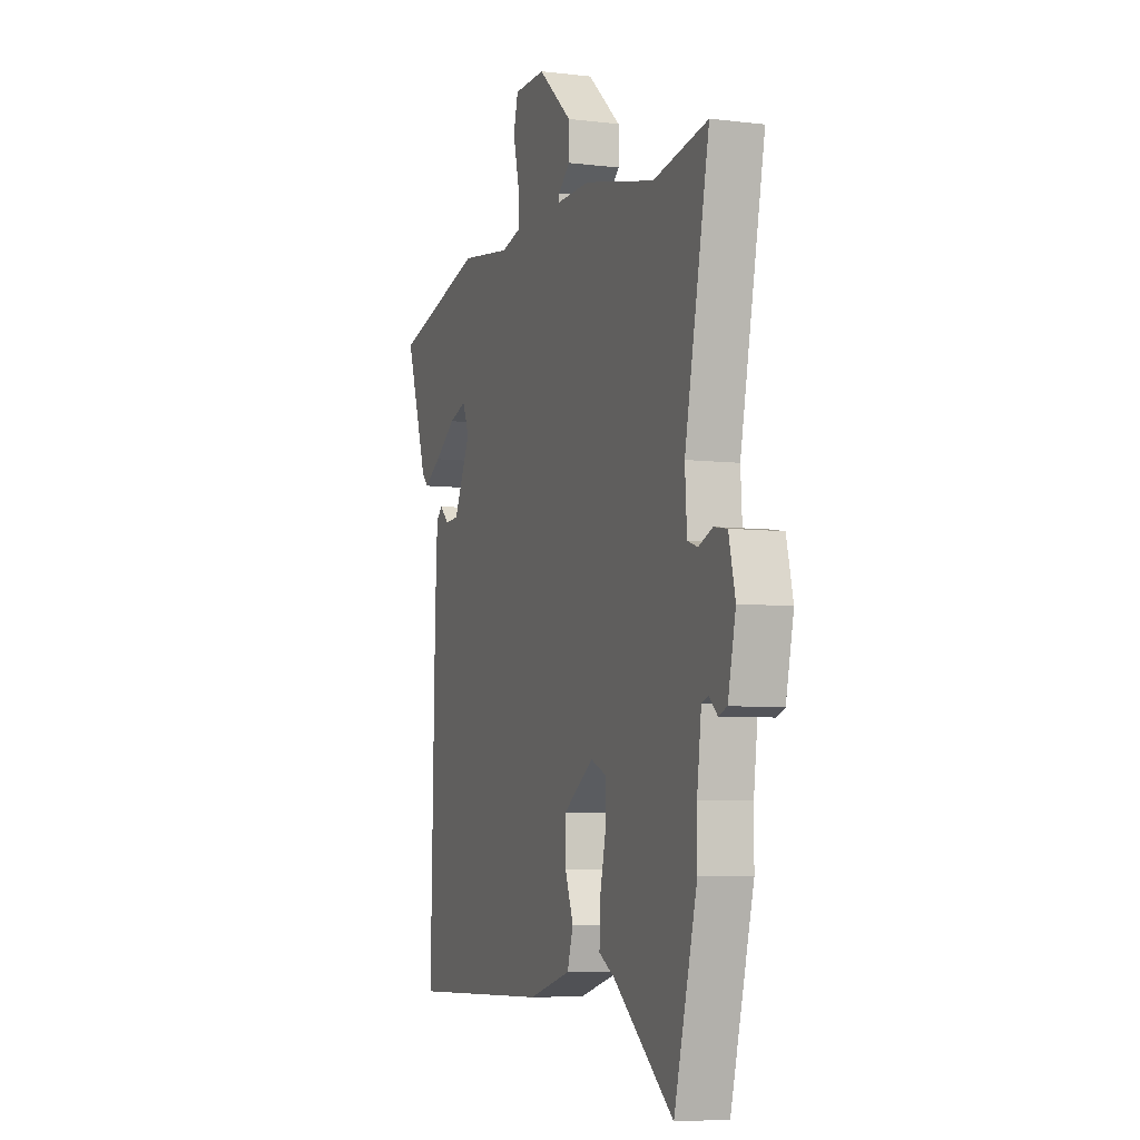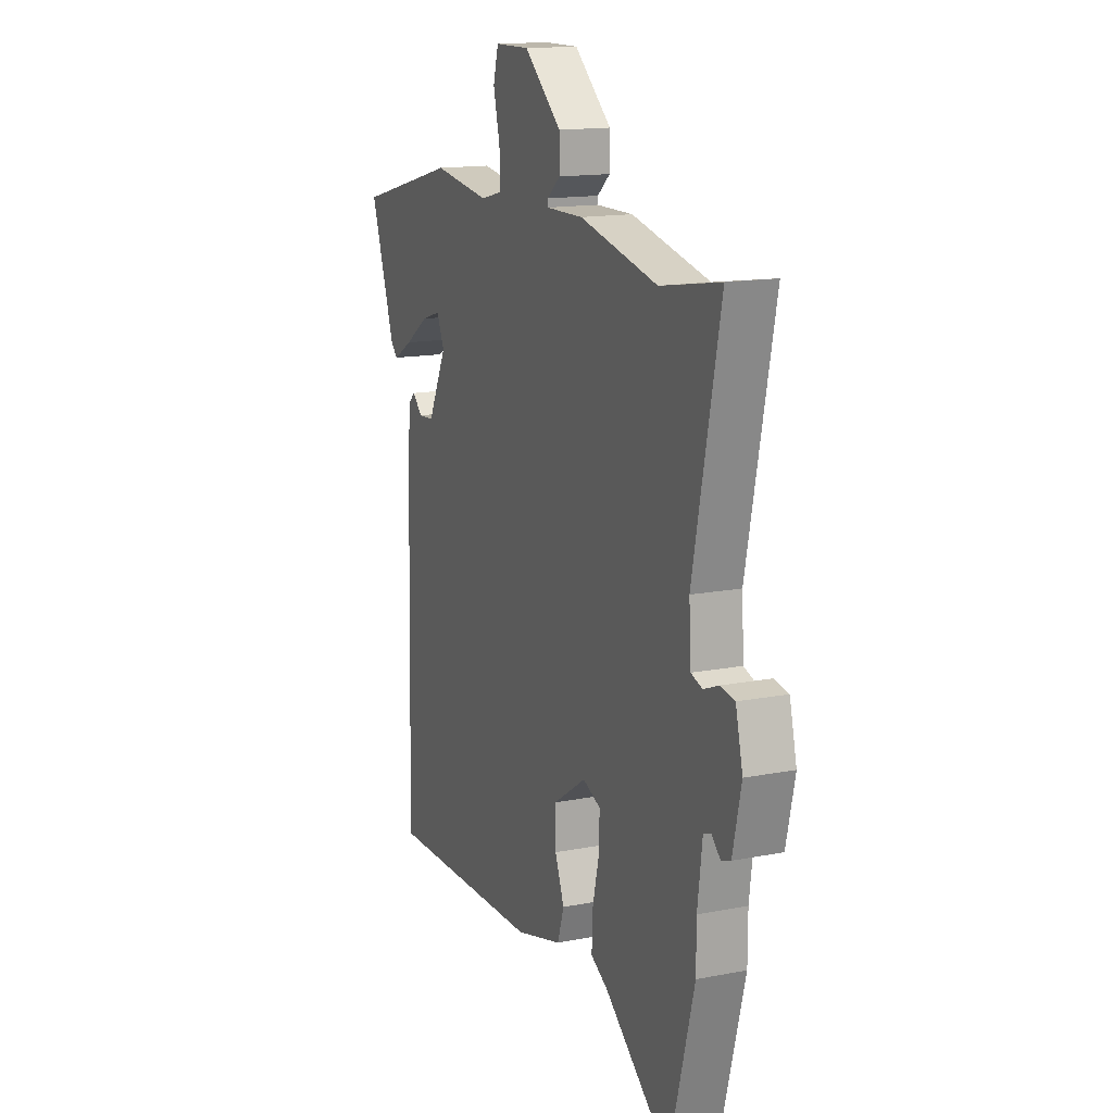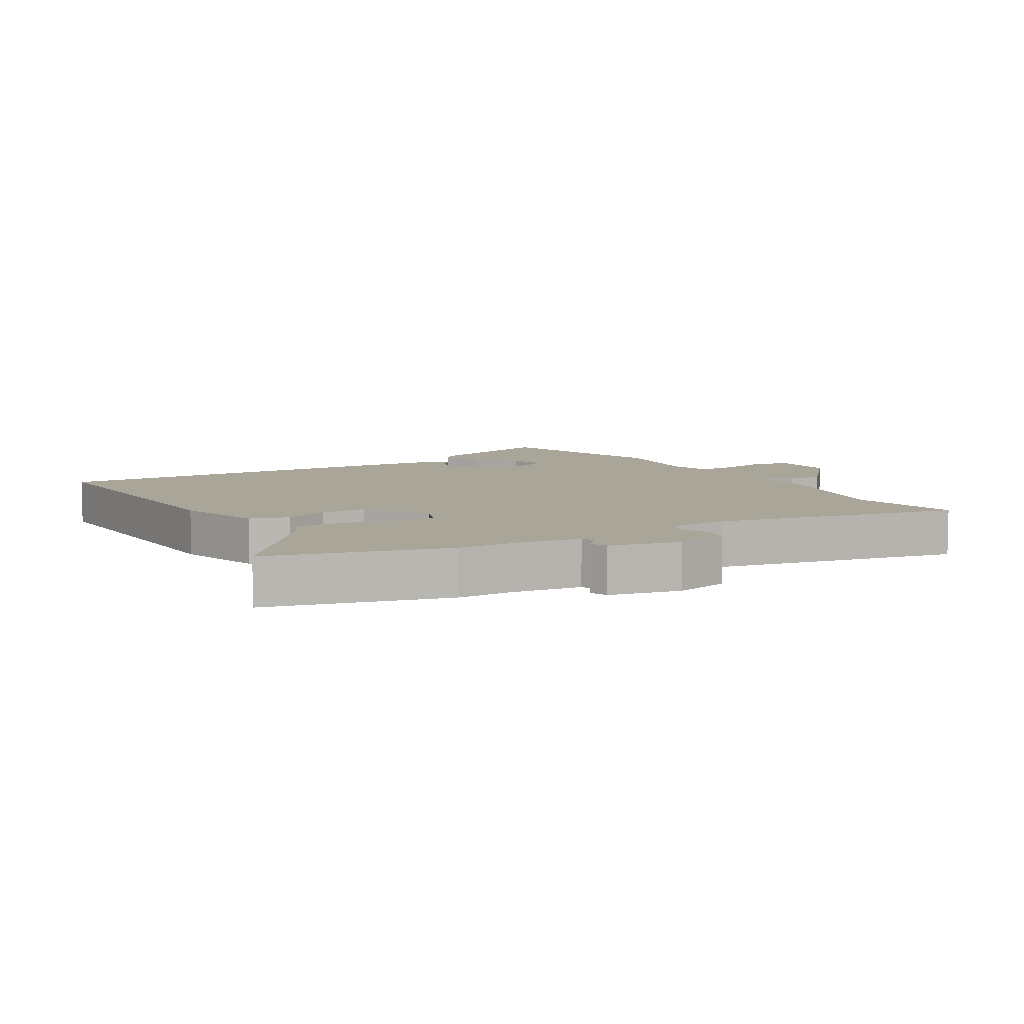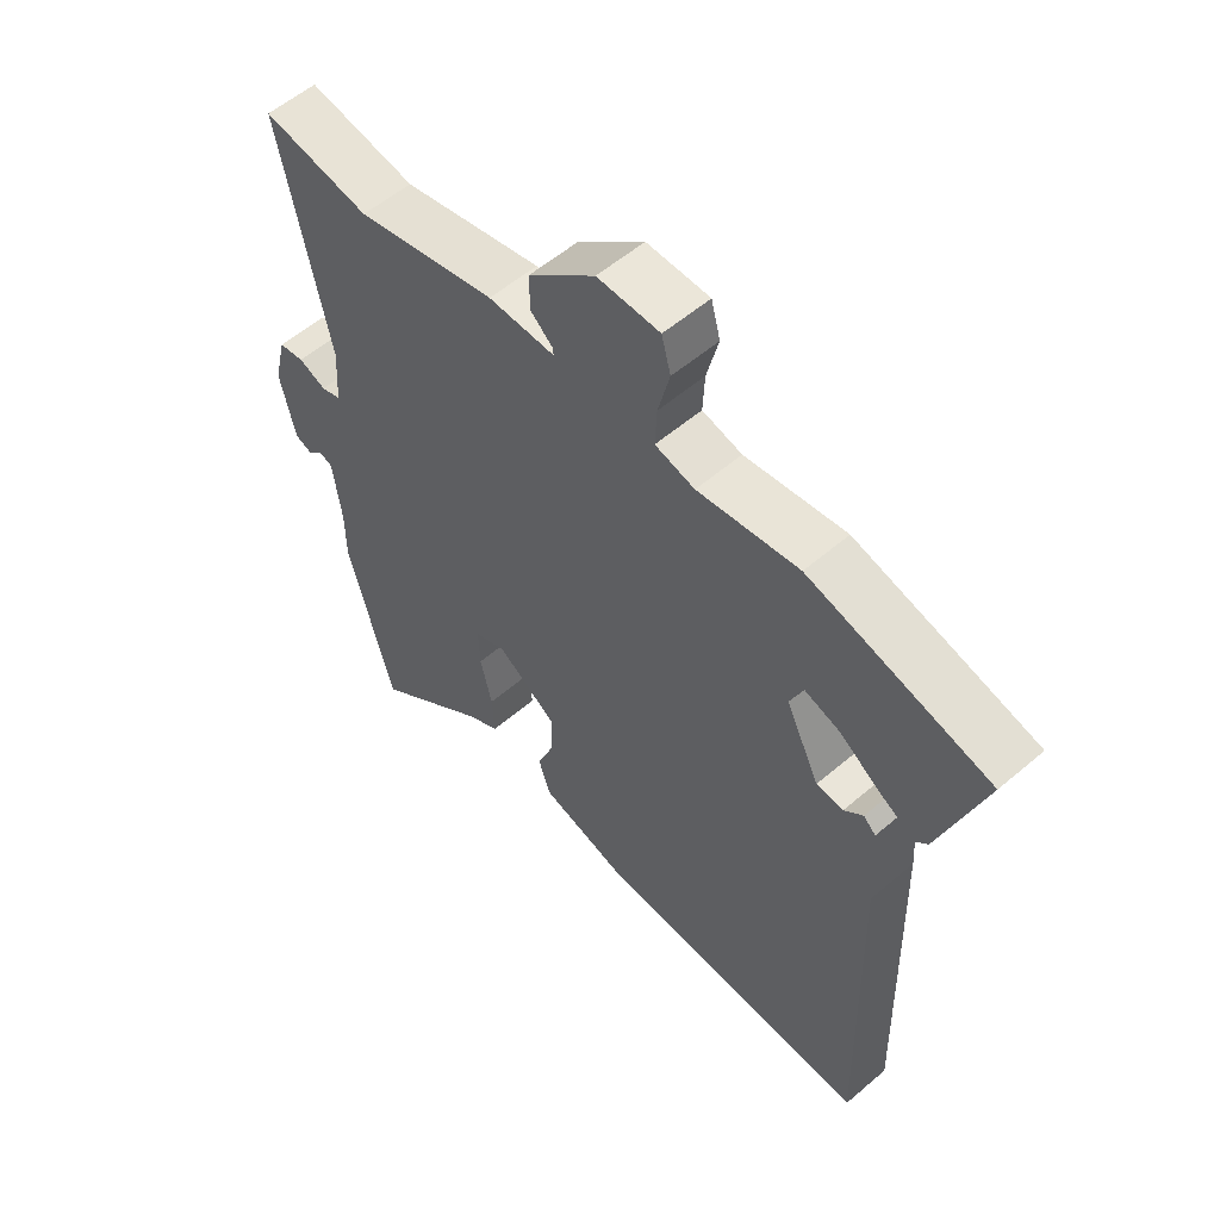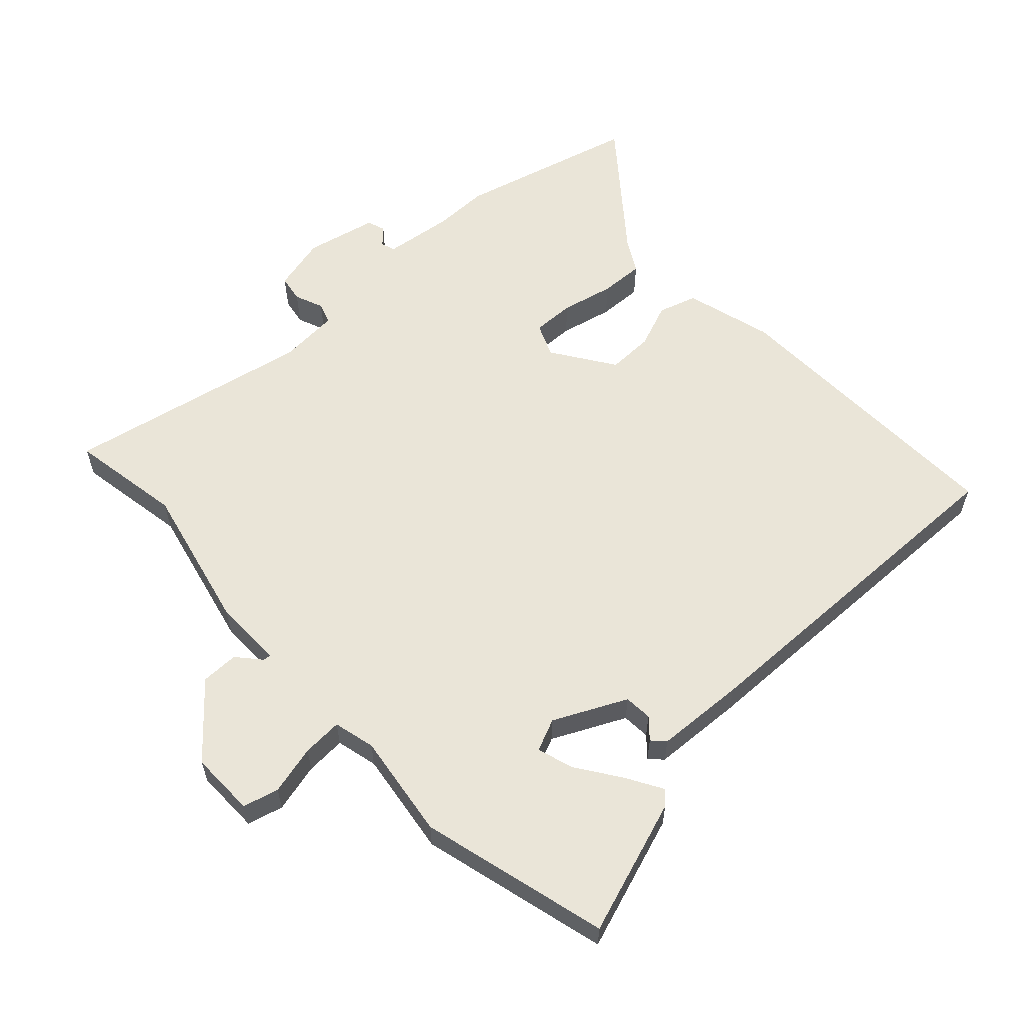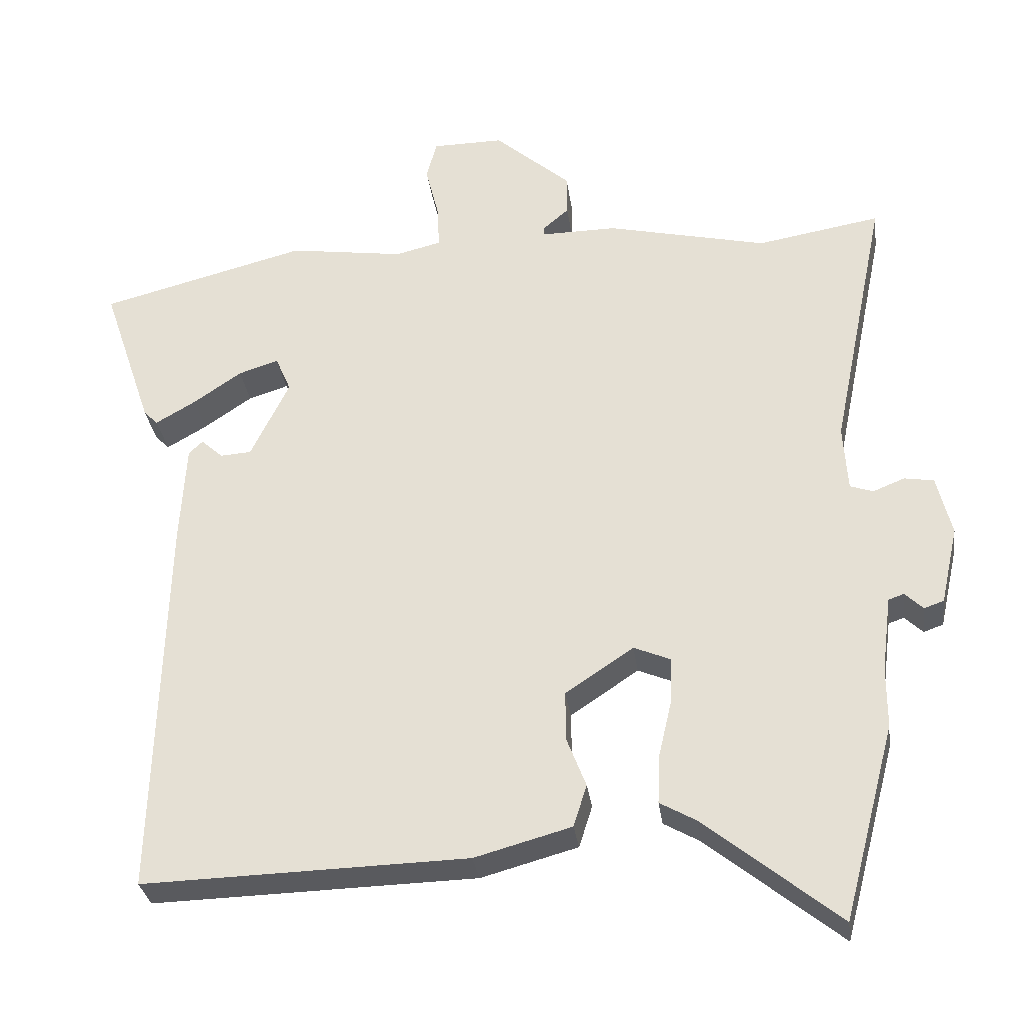
<metadata>
{"format":"obj","ext":"obj","renderer":"f3d","projection":"perspective","resolution":1024,"background":"white","views":[{"elev":-6.2,"azim":-109.8,"up":"+Z"},{"elev":14.9,"azim":-112.8,"up":"+Z"},{"elev":7.4,"azim":-121.2,"up":"+Y"},{"elev":56.4,"azim":48.2,"up":"+Z"},{"elev":59.2,"azim":46.9,"up":"+Y"},{"elev":-31.2,"azim":-172.3,"up":"+Z"}]}
</metadata>
<code>
v 0.493 0.07 -0.521
v 0.031 0.07 -0.509
v -0.107 0.07 -0.471
v -0.126 0.07 -0.411
v -0.099 0.07 -0.341
v -0.098 0.07 -0.269
v -0.195 0.07 -0.204
v -0.247 0.07 -0.226
v -0.245 0.07 -0.292
v -0.226 0.07 -0.374
v -0.223 0.07 -0.443
v -0.274 0.07 -0.472
v -0.466 0.07 -0.627
v -0.54 0.07 -0.348
v -0.54 0.07 -0.263
v -0.554 0.07 -0.154
v -0.576 0.07 -0.146
v -0.602 0.07 -0.171
v -0.63 0.07 -0.161
v -0.655 0.07 -0.05
v -0.634 0.07 0.036
v -0.592 0.07 0.043
v -0.547 0.07 0.025
v -0.514 0.07 0.036
v -0.508 0.07 0.131
v -0.587 0.07 0.515
v -0.411 0.07 0.485
v -0.182 0.07 0.538
v -0.073 0.07 0.537
v -0.074 0.07 0.549
v -0.111 0.07 0.581
v -0.111 0.07 0.64
v -0.002 0.07 0.735
v 0.1 0.07 0.734
v 0.115 0.07 0.678
v 0.096 0.07 0.601
v 0.093 0.07 0.538
v 0.158 0.07 0.522
v 0.323 0.07 0.546
v 0.618 0.07 0.47
v 0.546 0.07 0.257
v 0.526 0.07 0.237
v 0.469 0.07 0.27
v 0.4 0.07 0.317
v 0.343 0.07 0.335
v 0.321 0.07 0.284
v 0.376 0.07 0.171
v 0.42 0.07 0.168
v 0.451 0.07 0.196
v 0.471 0.07 0.177
v 0.479 0.07 0.036
v 0.493 0 -0.521
v 0.031 0 -0.509
v -0.107 0 -0.471
v -0.126 0 -0.411
v -0.099 0 -0.341
v -0.098 0 -0.269
v -0.195 0 -0.204
v -0.247 0 -0.226
v -0.245 0 -0.292
v -0.226 0 -0.374
v -0.223 0 -0.443
v -0.274 0 -0.472
v -0.466 0 -0.627
v -0.54 0 -0.348
v -0.54 0 -0.263
v -0.554 0 -0.154
v -0.576 0 -0.146
v -0.602 0 -0.171
v -0.63 0 -0.161
v -0.655 0 -0.05
v -0.634 0 0.036
v -0.592 0 0.043
v -0.547 0 0.025
v -0.514 0 0.036
v -0.508 0 0.131
v -0.587 0 0.515
v -0.411 0 0.485
v -0.182 0 0.538
v -0.073 0 0.537
v -0.074 0 0.549
v -0.111 0 0.581
v -0.111 0 0.64
v -0.002 0 0.735
v 0.1 0 0.734
v 0.115 0 0.678
v 0.096 0 0.601
v 0.093 0 0.538
v 0.158 0 0.522
v 0.323 0 0.546
v 0.618 0 0.47
v 0.546 0 0.257
v 0.526 0 0.237
v 0.469 0 0.27
v 0.4 0 0.317
v 0.343 0 0.335
v 0.321 0 0.284
v 0.376 0 0.171
v 0.42 0 0.168
v 0.451 0 0.196
v 0.471 0 0.177
v 0.479 0 0.036
f 48 49 50 51
f 47 48 51 1
f 46 47 1 2
f 41 42 43 44
f 39 40 41 44
f 38 39 44 45
f 37 38 45 46
f 33 34 35 36
f 33 36 37
f 30 31 32 33
f 29 30 33 37
f 27 28 29
f 27 29 37 46
f 25 26 27 46
f 20 21 22 23
f 20 23 24
f 17 18 19 20
f 16 17 20 24
f 15 16 24
f 12 13 14 15
f 12 15 24
f 9 10 11 12
f 8 9 12 24
f 7 8 24 25
f 2 3 4 5
f 2 5 6
f 46 2 6
f 6 7 25 46
f 102 101 100 99
f 52 102 99 98
f 53 52 98 97
f 95 94 93 92
f 95 92 91 90
f 96 95 90 89
f 97 96 89 88
f 87 86 85 84
f 88 87 84
f 84 83 82 81
f 88 84 81 80
f 80 79 78
f 97 88 80 78
f 97 78 77 76
f 74 73 72 71
f 75 74 71
f 71 70 69 68
f 75 71 68 67
f 75 67 66
f 66 65 64 63
f 75 66 63
f 63 62 61 60
f 75 63 60 59
f 76 75 59 58
f 56 55 54 53
f 57 56 53
f 57 53 97
f 97 76 58 57
f 1 52 53 2
f 2 53 54 3
f 3 54 55 4
f 4 55 56 5
f 5 56 57 6
f 6 57 58 7
f 7 58 59 8
f 8 59 60 9
f 9 60 61 10
f 10 61 62 11
f 11 62 63 12
f 12 63 64 13
f 13 64 65 14
f 14 65 66 15
f 15 66 67 16
f 16 67 68 17
f 17 68 69 18
f 18 69 70 19
f 19 70 71 20
f 20 71 72 21
f 21 72 73 22
f 22 73 74 23
f 23 74 75 24
f 24 75 76 25
f 25 76 77 26
f 26 77 78 27
f 27 78 79 28
f 28 79 80 29
f 29 80 81 30
f 30 81 82 31
f 31 82 83 32
f 32 83 84 33
f 33 84 85 34
f 34 85 86 35
f 35 86 87 36
f 36 87 88 37
f 37 88 89 38
f 38 89 90 39
f 39 90 91 40
f 40 91 92 41
f 41 92 93 42
f 42 93 94 43
f 43 94 95 44
f 44 95 96 45
f 45 96 97 46
f 46 97 98 47
f 47 98 99 48
f 48 99 100 49
f 49 100 101 50
f 50 101 102 51
f 51 102 52 1

</code>
